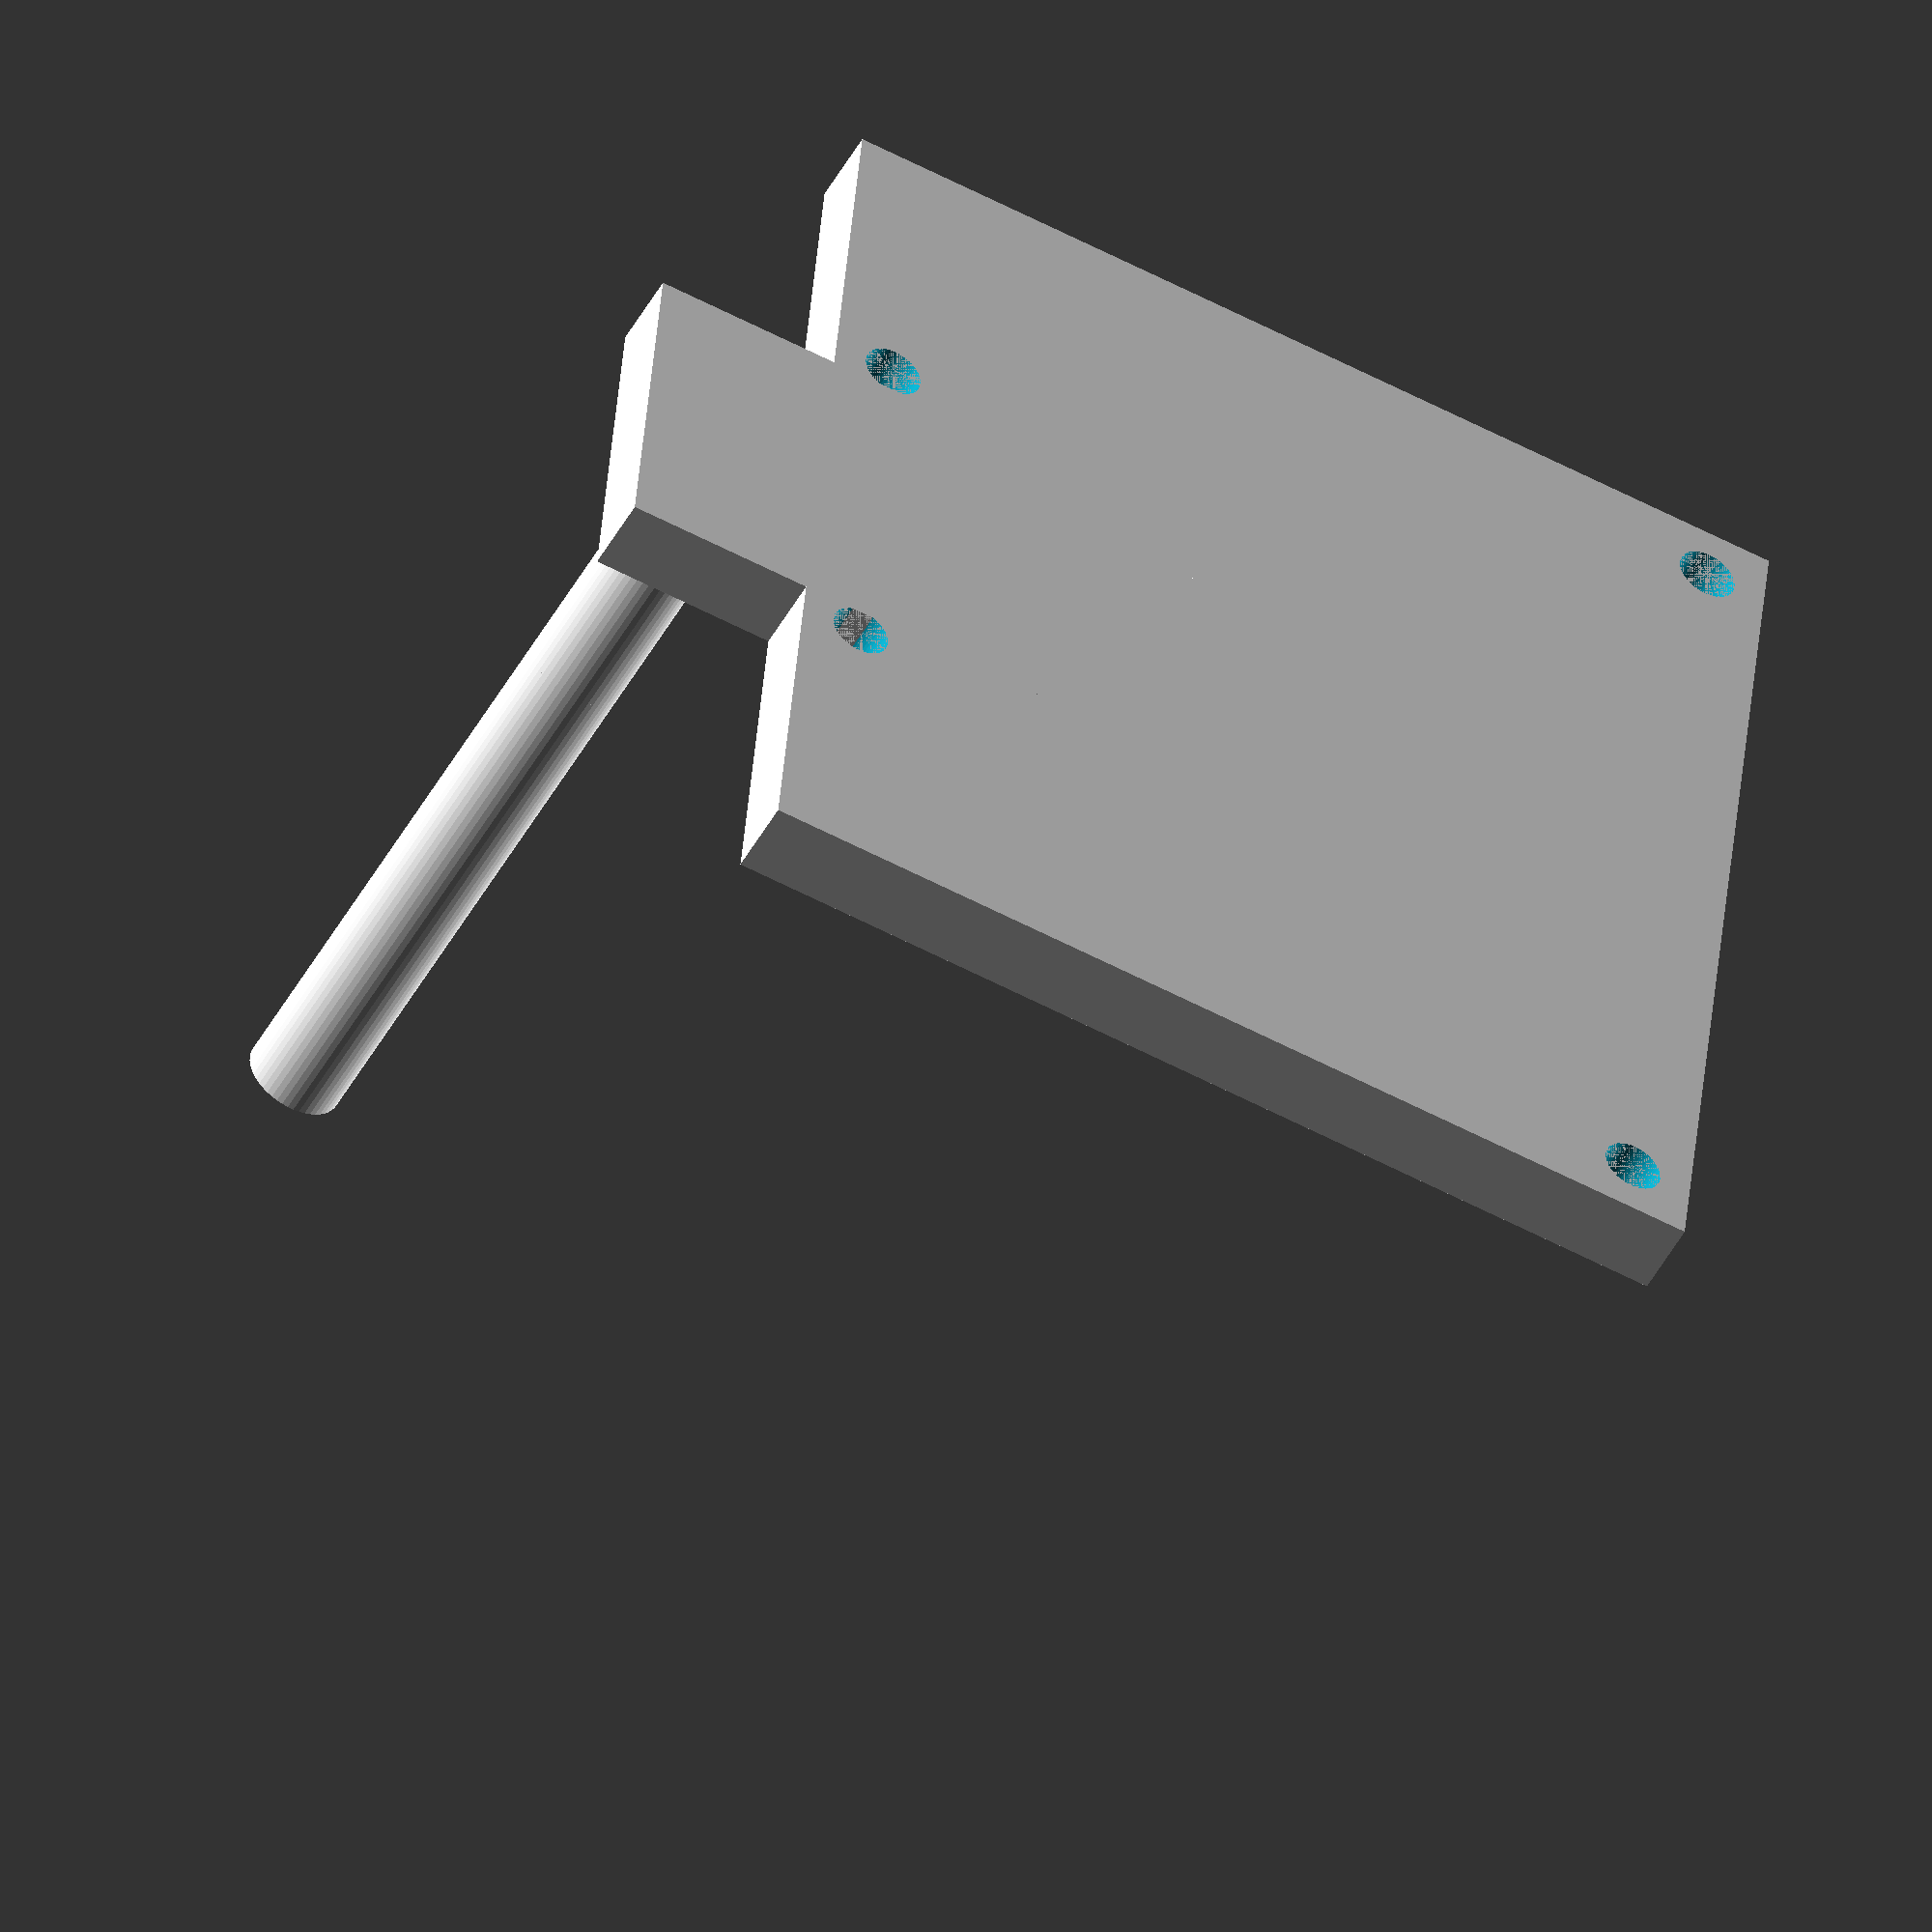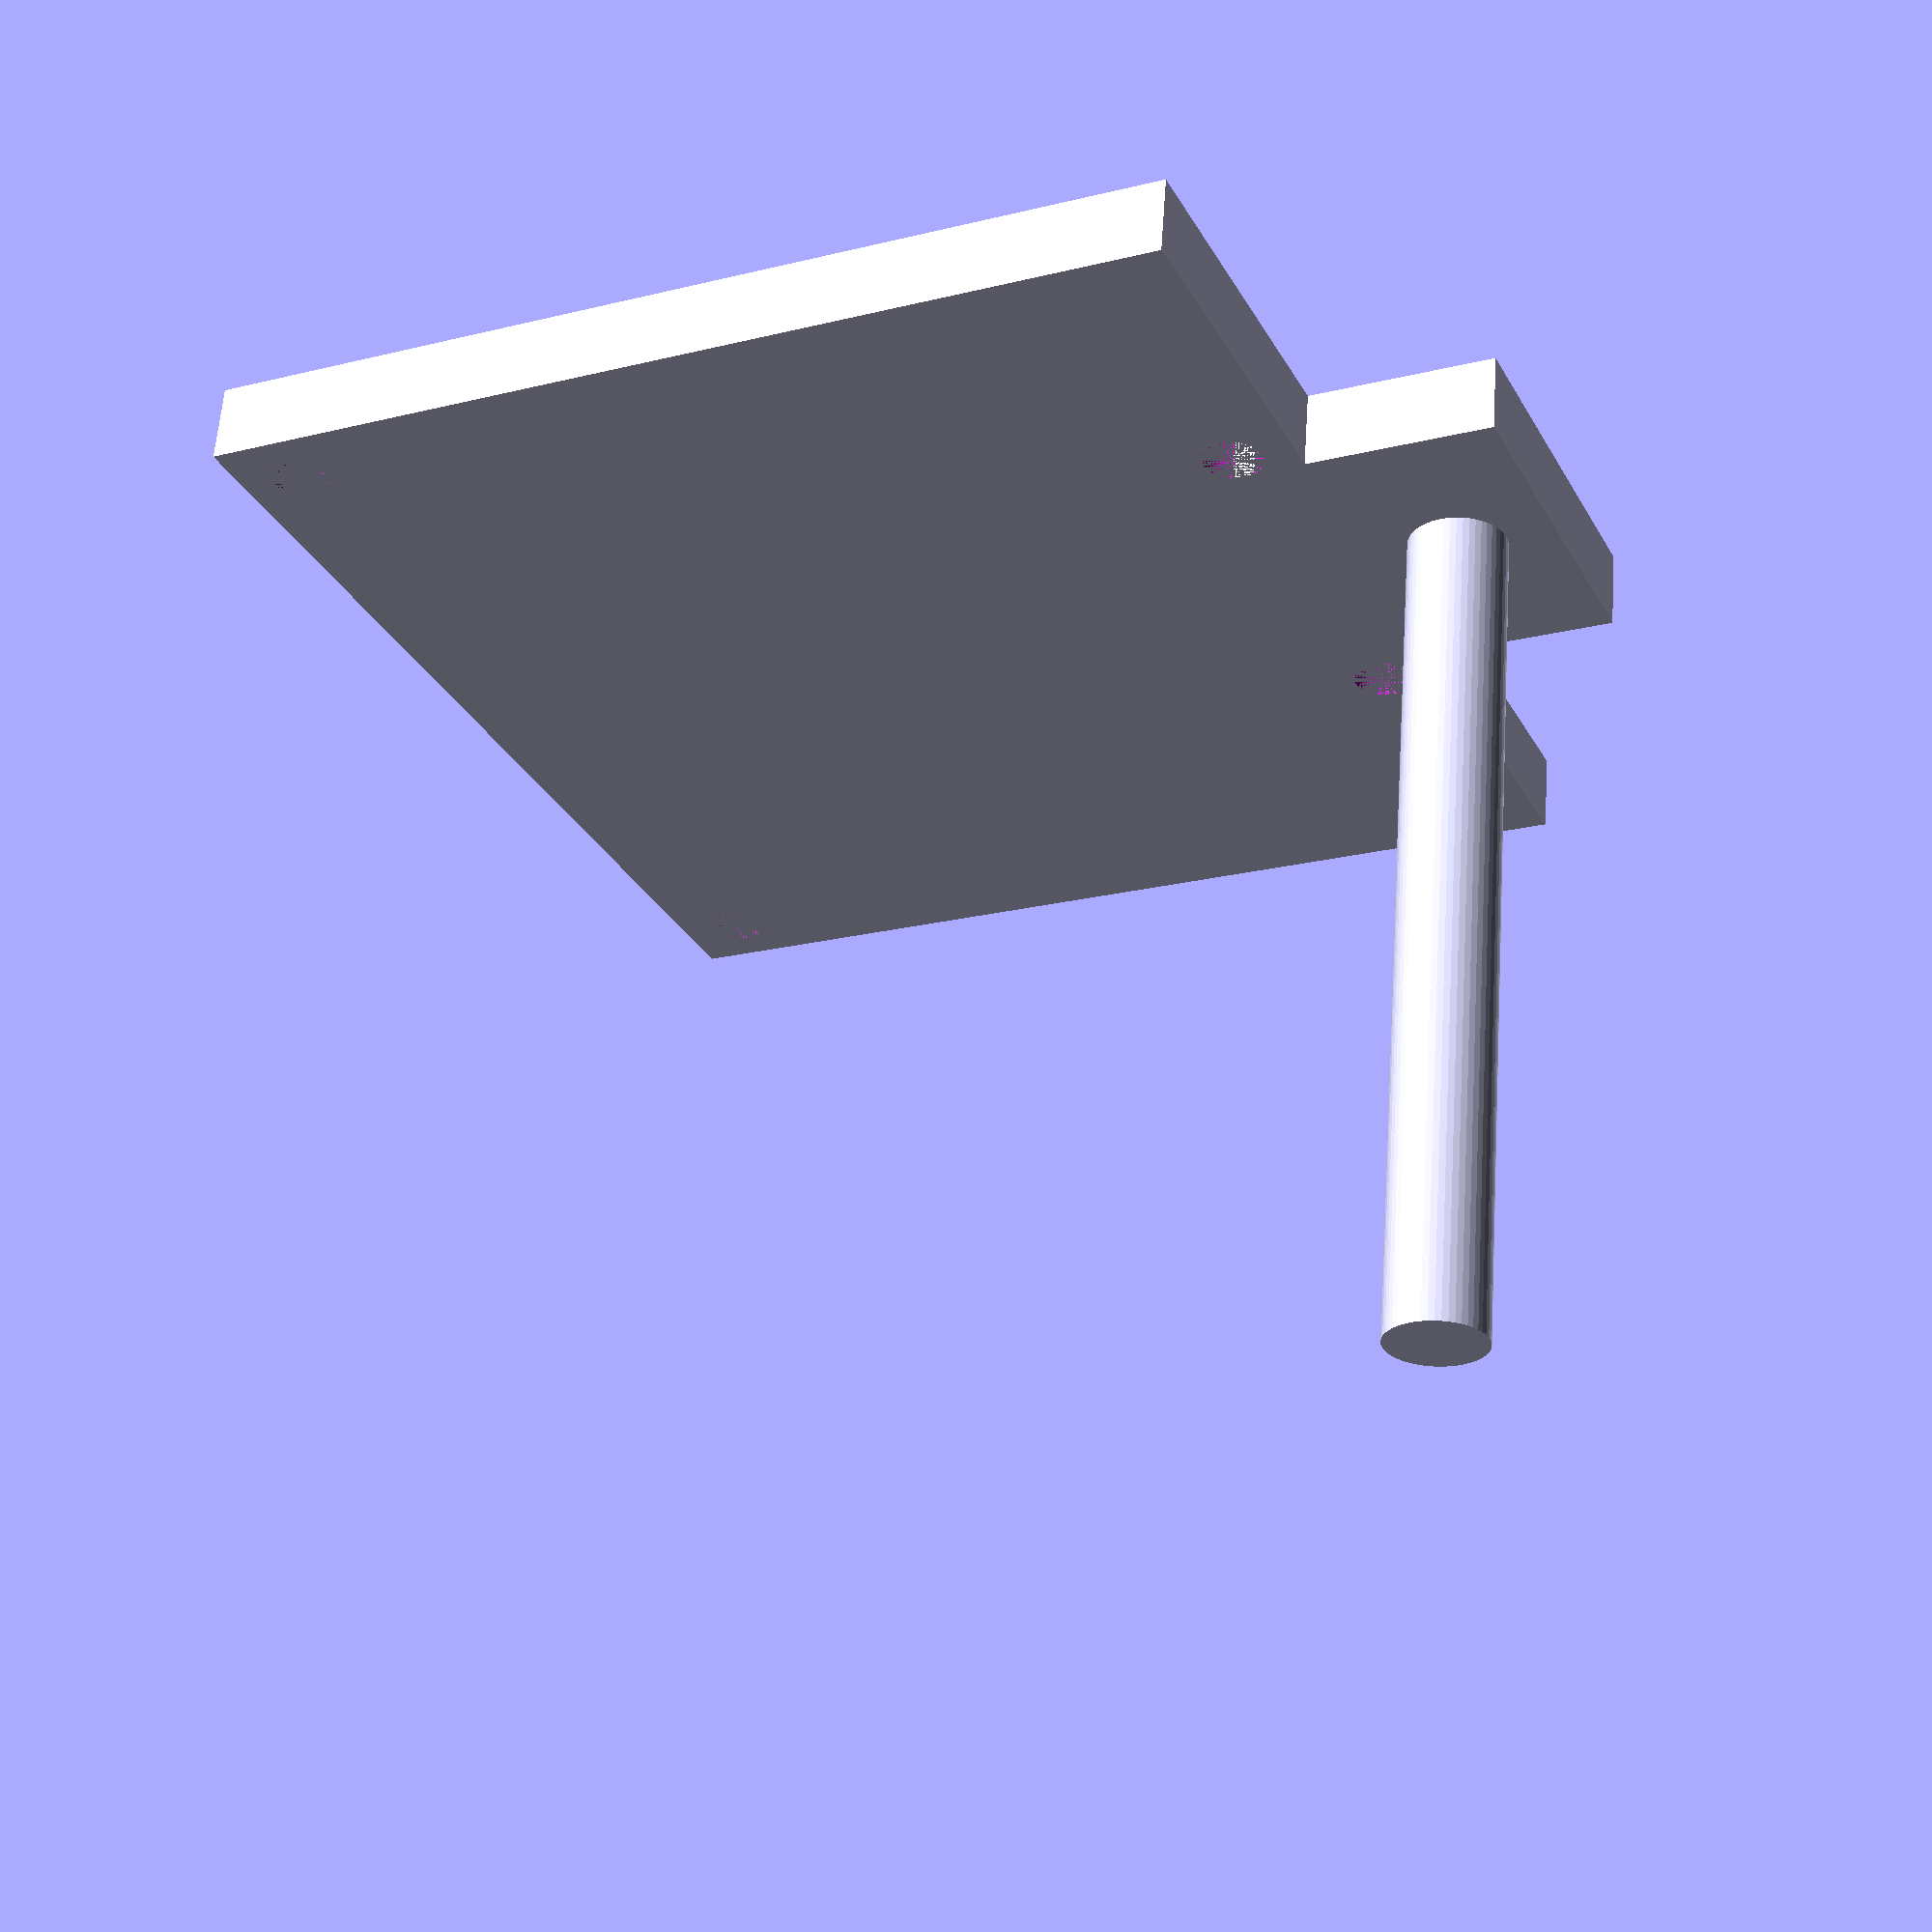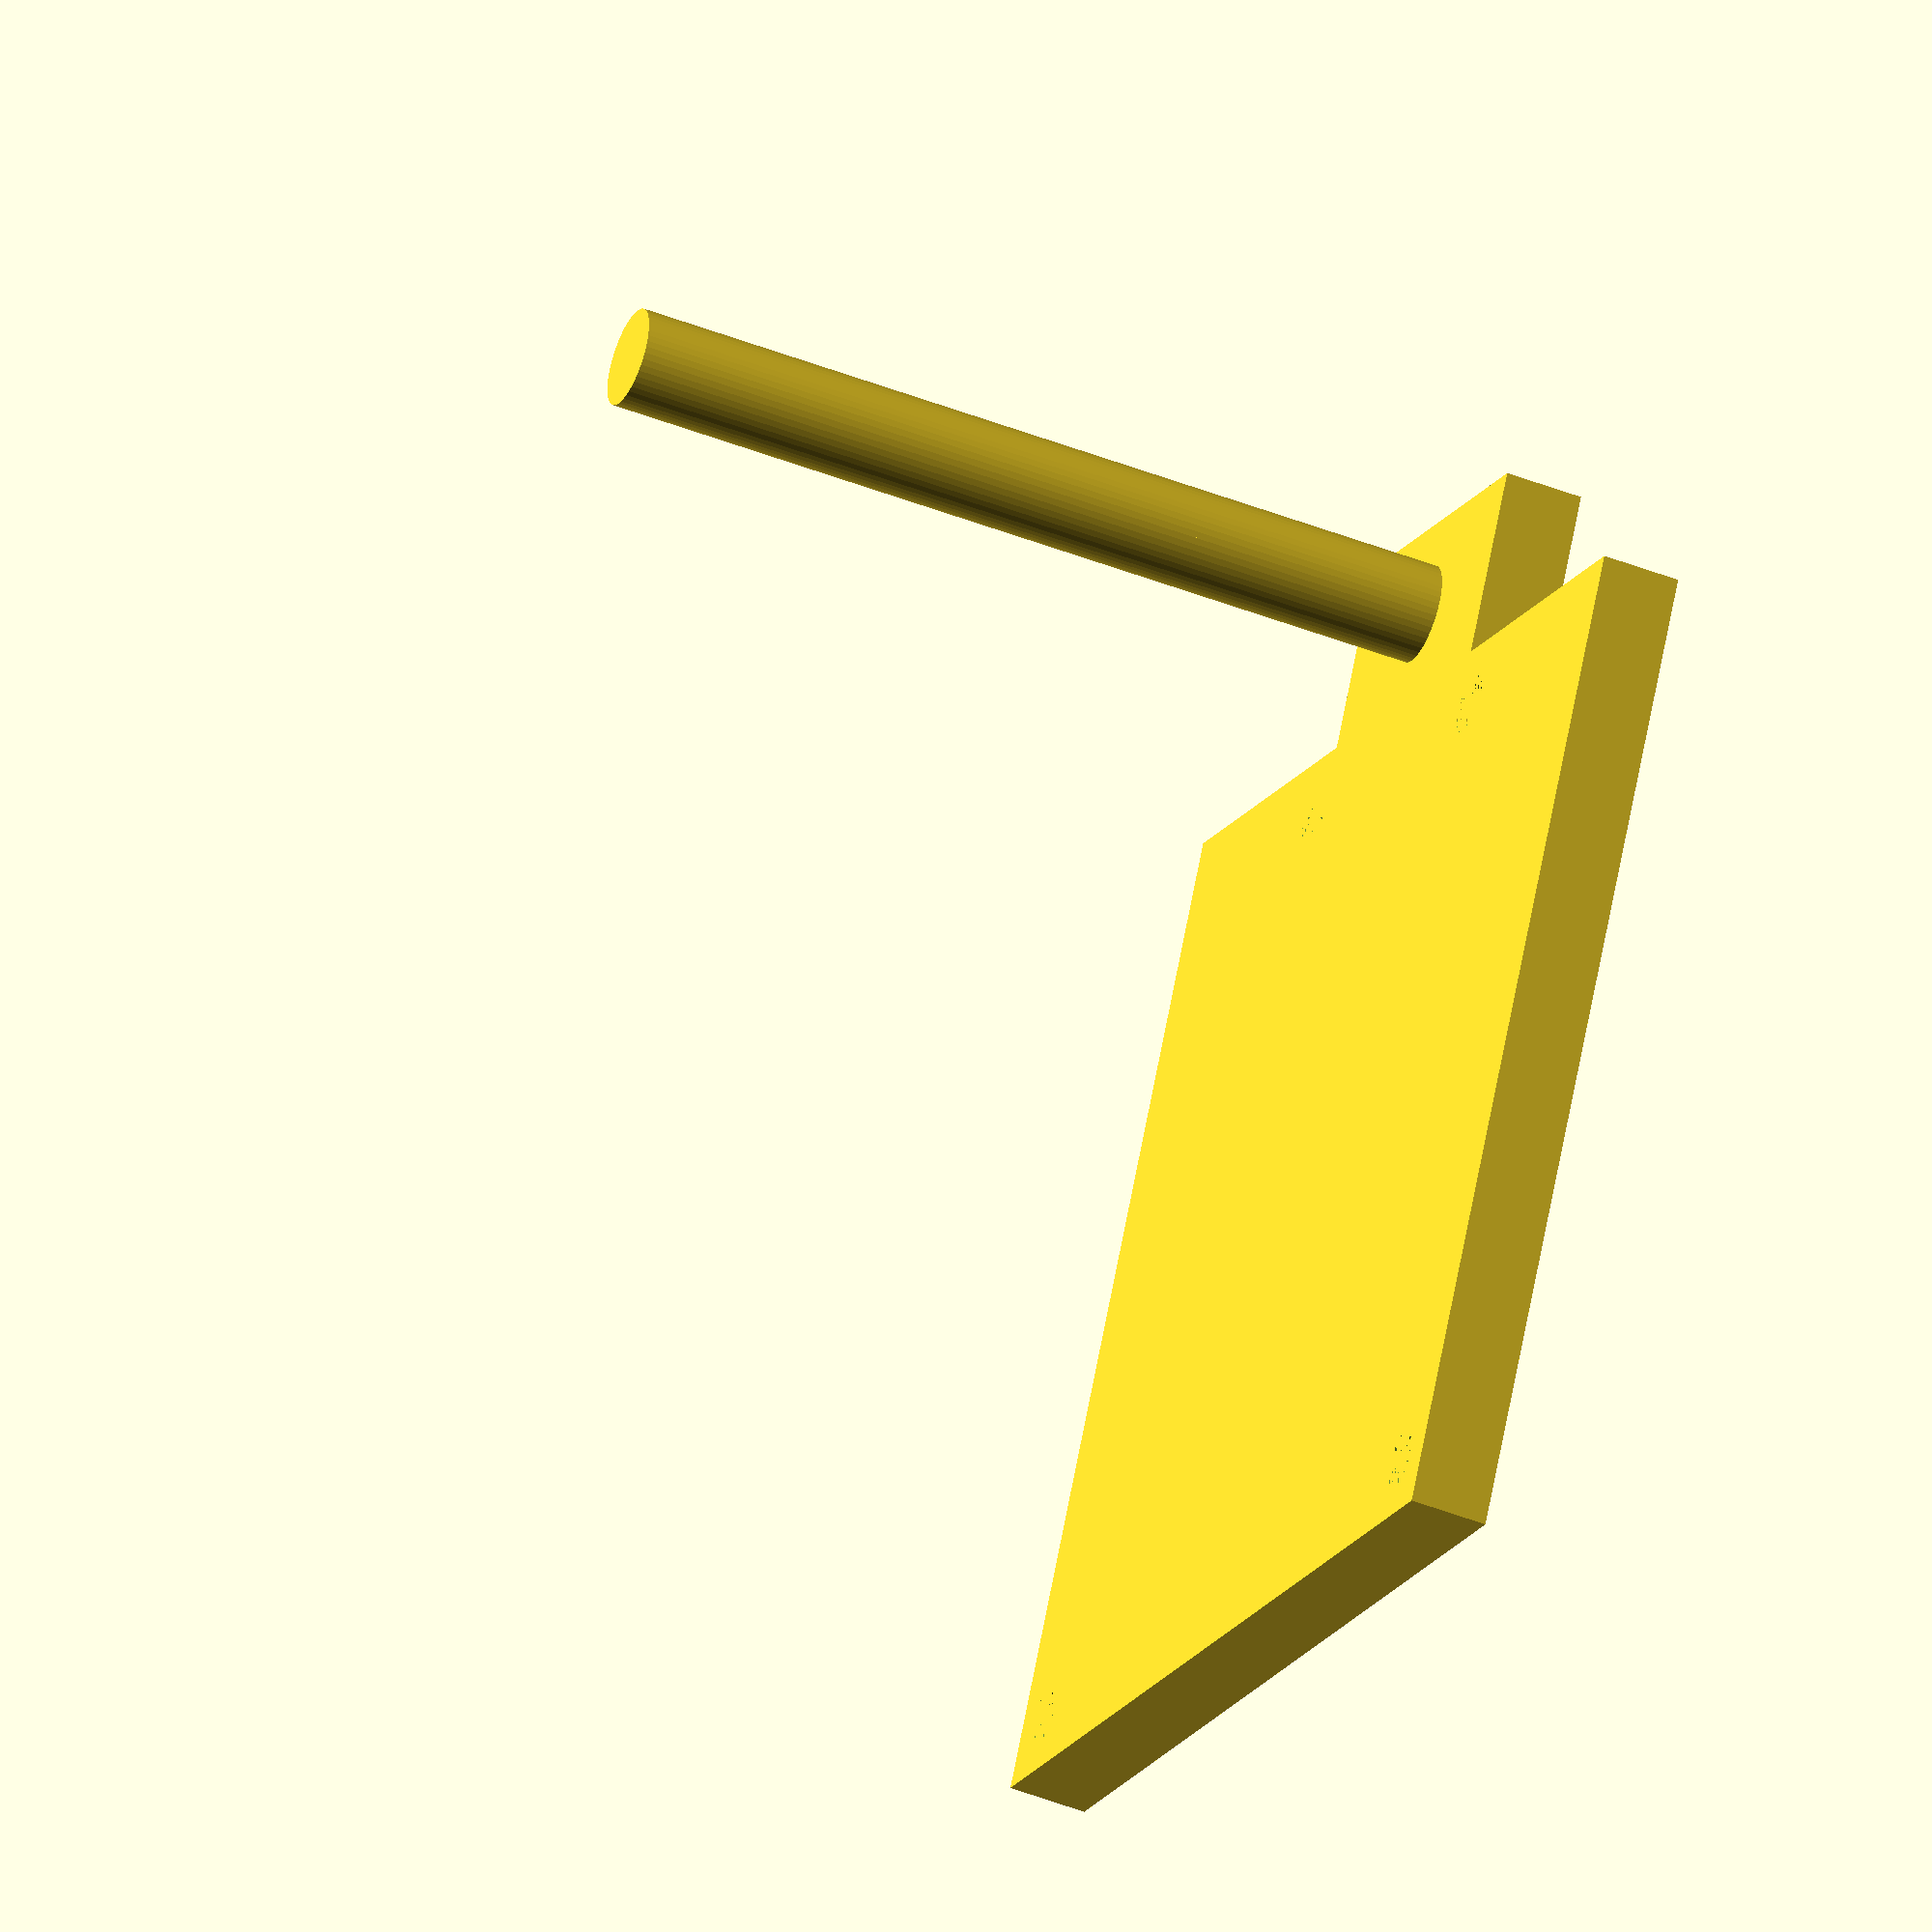
<openscad>
//Camera Attachment
CAdiameter = 5.0;
CAradius = CAdiameter/2;
CAlength = 30.0;

//Camera Board
CamDistance1 = 3.175;
CamDistance2 = 3.81;
CamDistance3 = 12.7;
CamDistance4 = 10.414;
CamHeight = 50.8; //z
CamHeight2 = 44.45;
CamLength = 53.848; //y
CamWidth = 4.0; //x
CamHoleDiameter = 3.048;
CamHoleRadius = CamHoleDiameter/2;

module cube_true(x, y, z){
    cube(size = [x, y, z], center = true);
}

module cylinder_base(x,y){
    cylinder(h=x,r=y,center=true,$fn=50);
}

module cylinder_base2(){
    rotate([0,90,0])
    cylinder(h=CamWidth,r=CamHoleRadius,center=true,$fn=50);
}

module camera_board(){
    translate([CAlength/2,0,0])
    difference(){
        cube_true(CamWidth,CamLength,CamHeight);
        //hole:top left
        translate([0,CamDistance4,CamHeight/2-CamDistance1]) cylinder_base2();
        //hole:top right
        mirror([0,1,0]) translate([0,CamDistance4,CamHeight/2-CamDistance1]) cylinder_base2();
        //hole: bottom left
        translate([0,CamLength/2-CamDistance1,-CamHeight/2+CamDistance1]) cylinder_base2();
        //hole: bottom right
        mirror([0,1,0]) translate([0,CamLength/2-CamDistance1,-CamHeight/2+CamDistance1]) cylinder_base2();
    }
}

//depending on where we wanna put the camera, board CBheight can be changed. 
CBdistance = CAdiameter;
CBlength = 18.0; //y
CBwidth = CamWidth; //x
CBheight = 30.0; //z

//cylinder extension
CElength = 30.0;
CEradius = CAradius;



union(){
    //board!!
    translate([CAlength/2,0,CBdistance - CBheight/2]) cube_true(CBwidth,CBlength,CBheight);
    //camera board
    translate([0,0,-CBheight]) camera_board();
    rotate([0,90,0]) cylinder_base(CAlength, CAradius);
    //longer cylinder?? depending on where you wanna put the camera
    translate([-CAlength/2,0,0]) rotate([0,90,0]) cylinder_base(CElength,CEradius);
}
</openscad>
<views>
elev=60.2 azim=9.4 roll=61.8 proj=o view=solid
elev=19.7 azim=279.7 roll=295.0 proj=p view=wireframe
elev=290.8 azim=158.0 roll=190.8 proj=o view=solid
</views>
